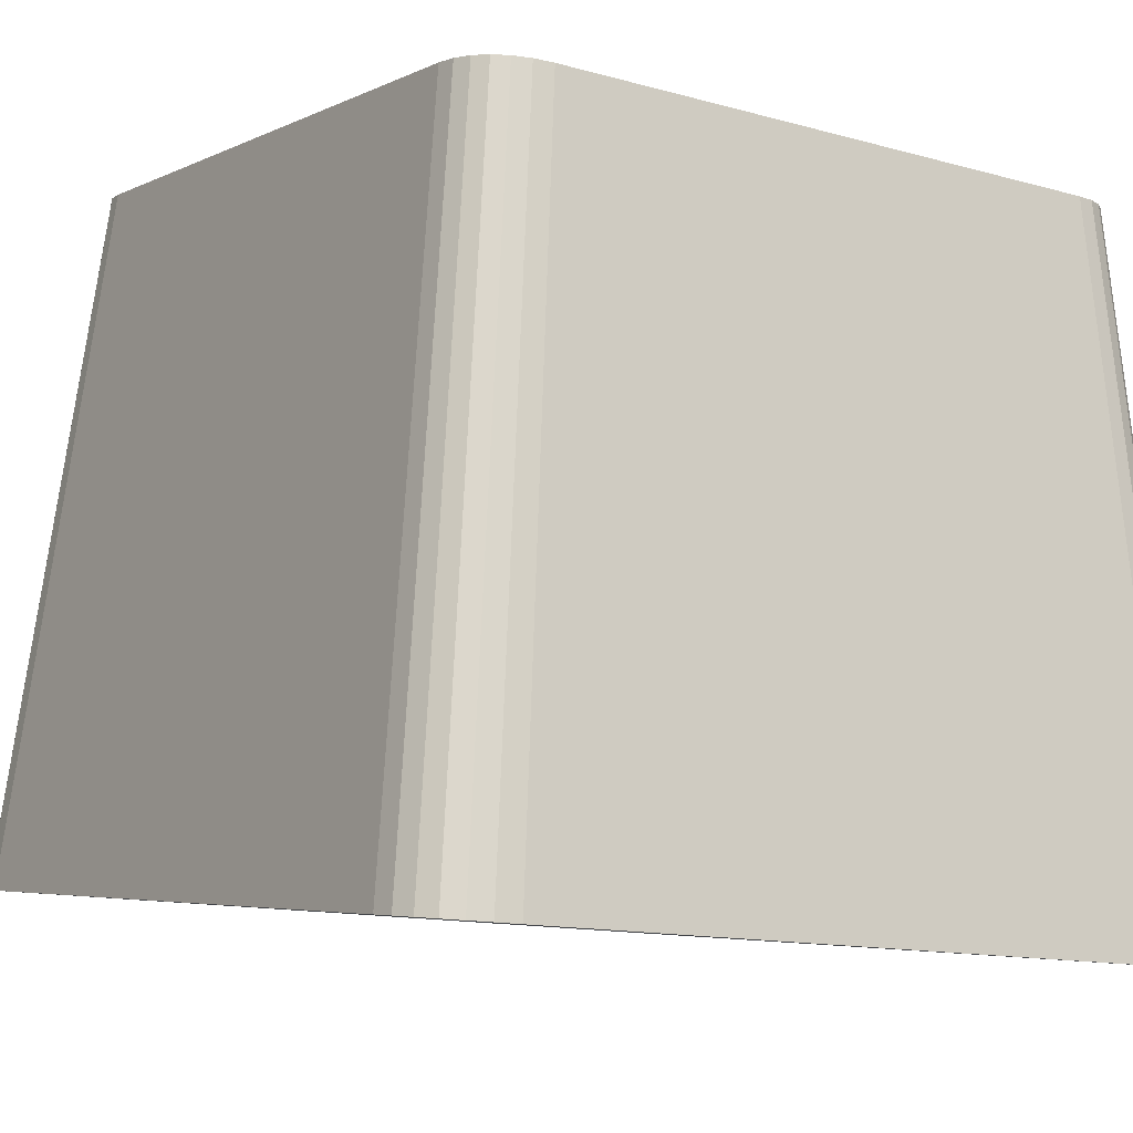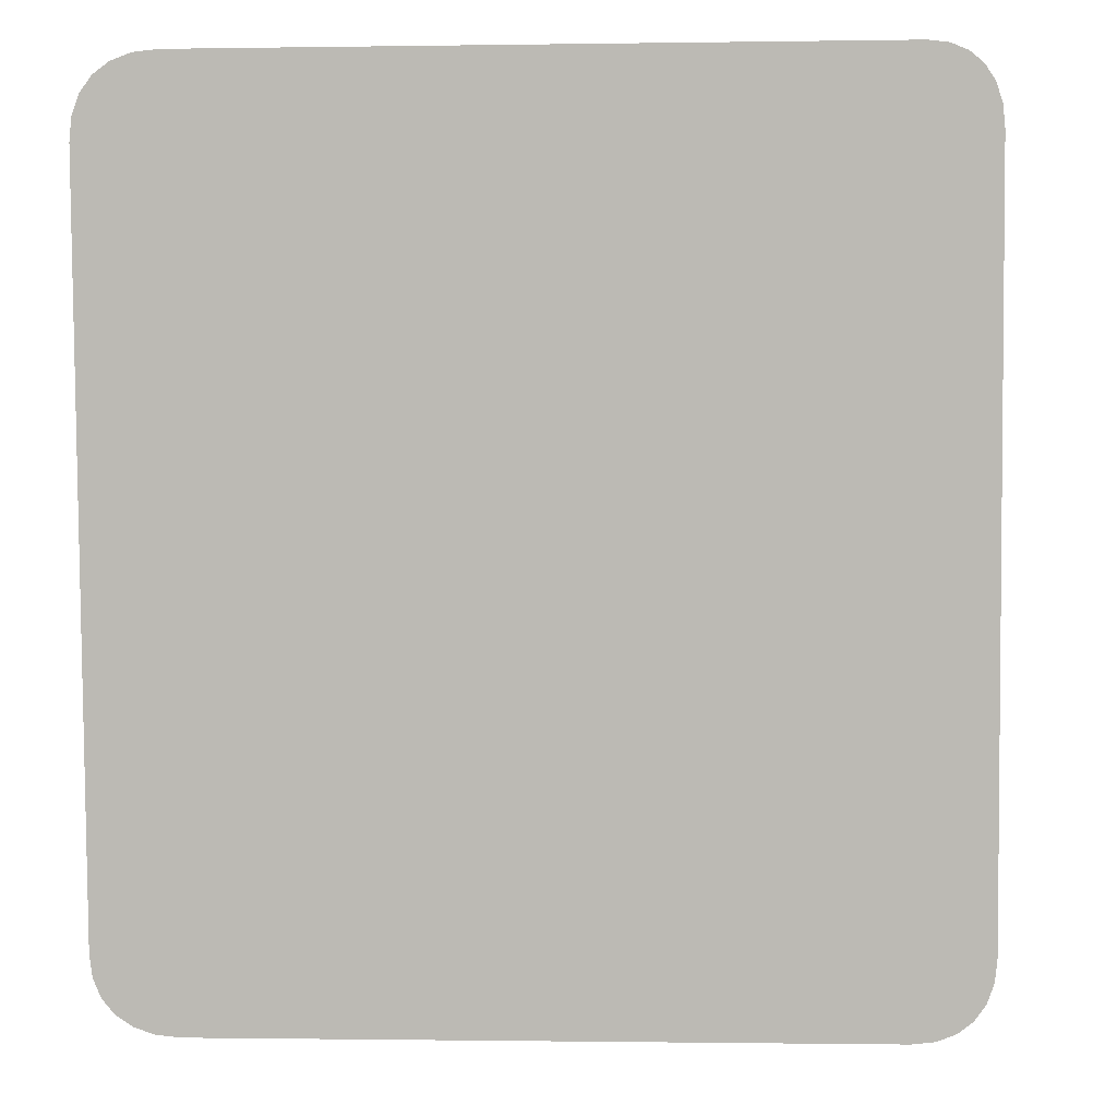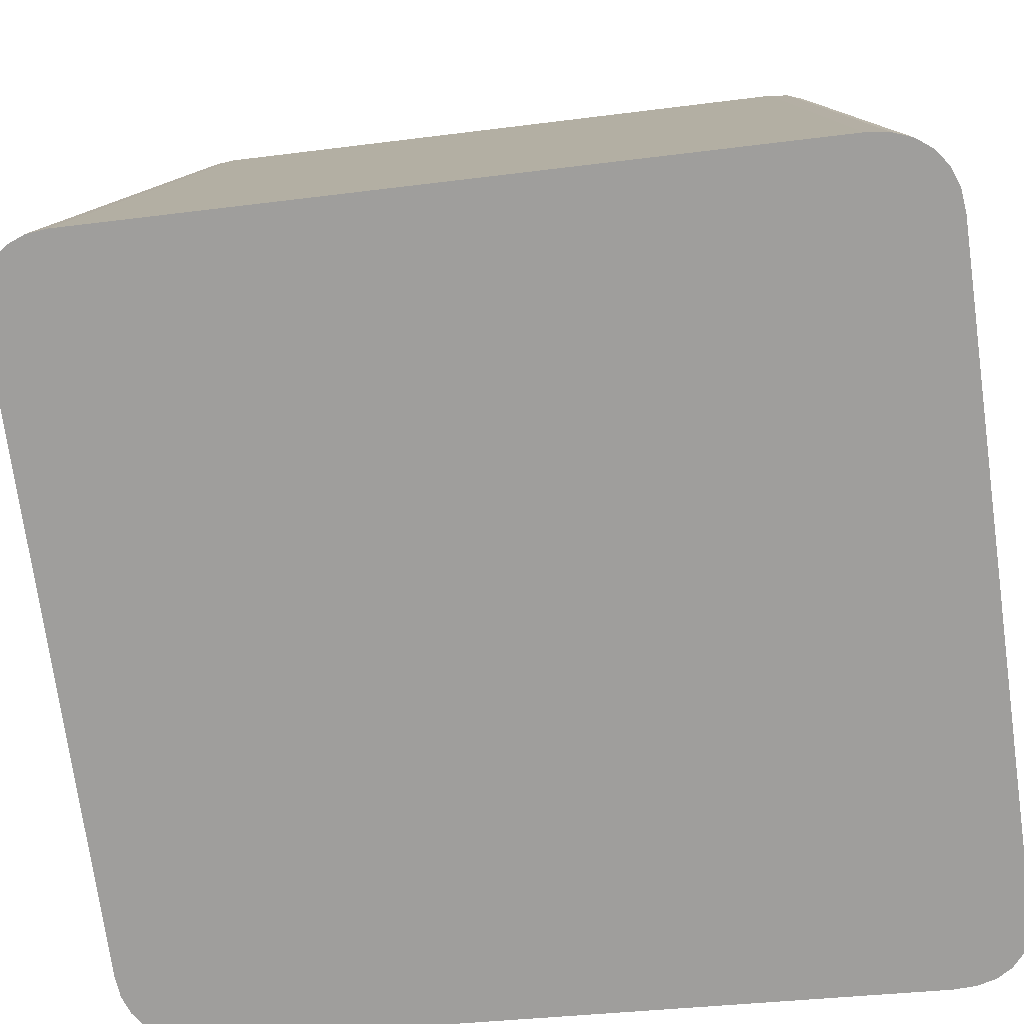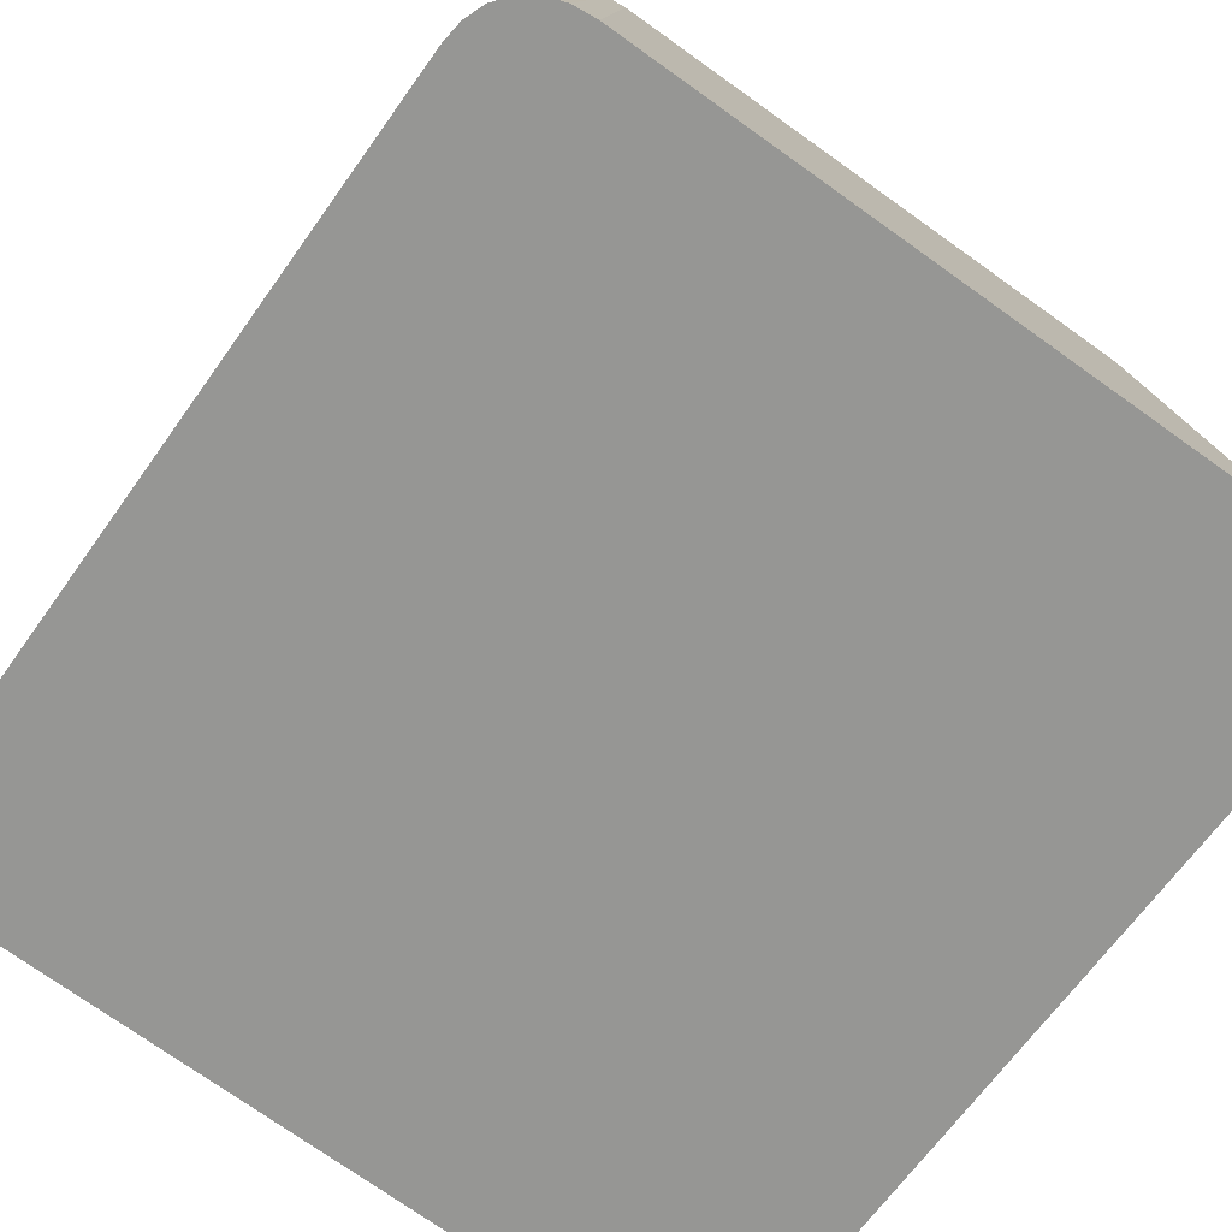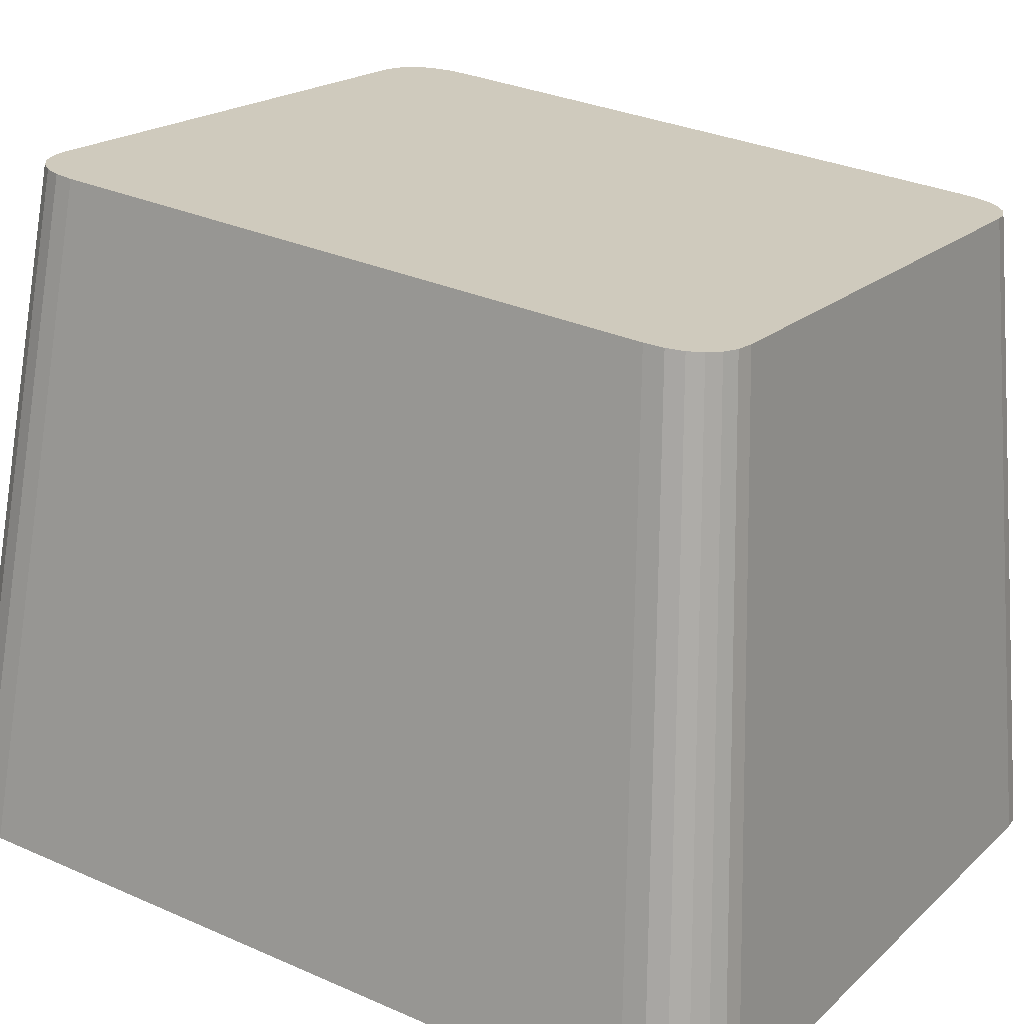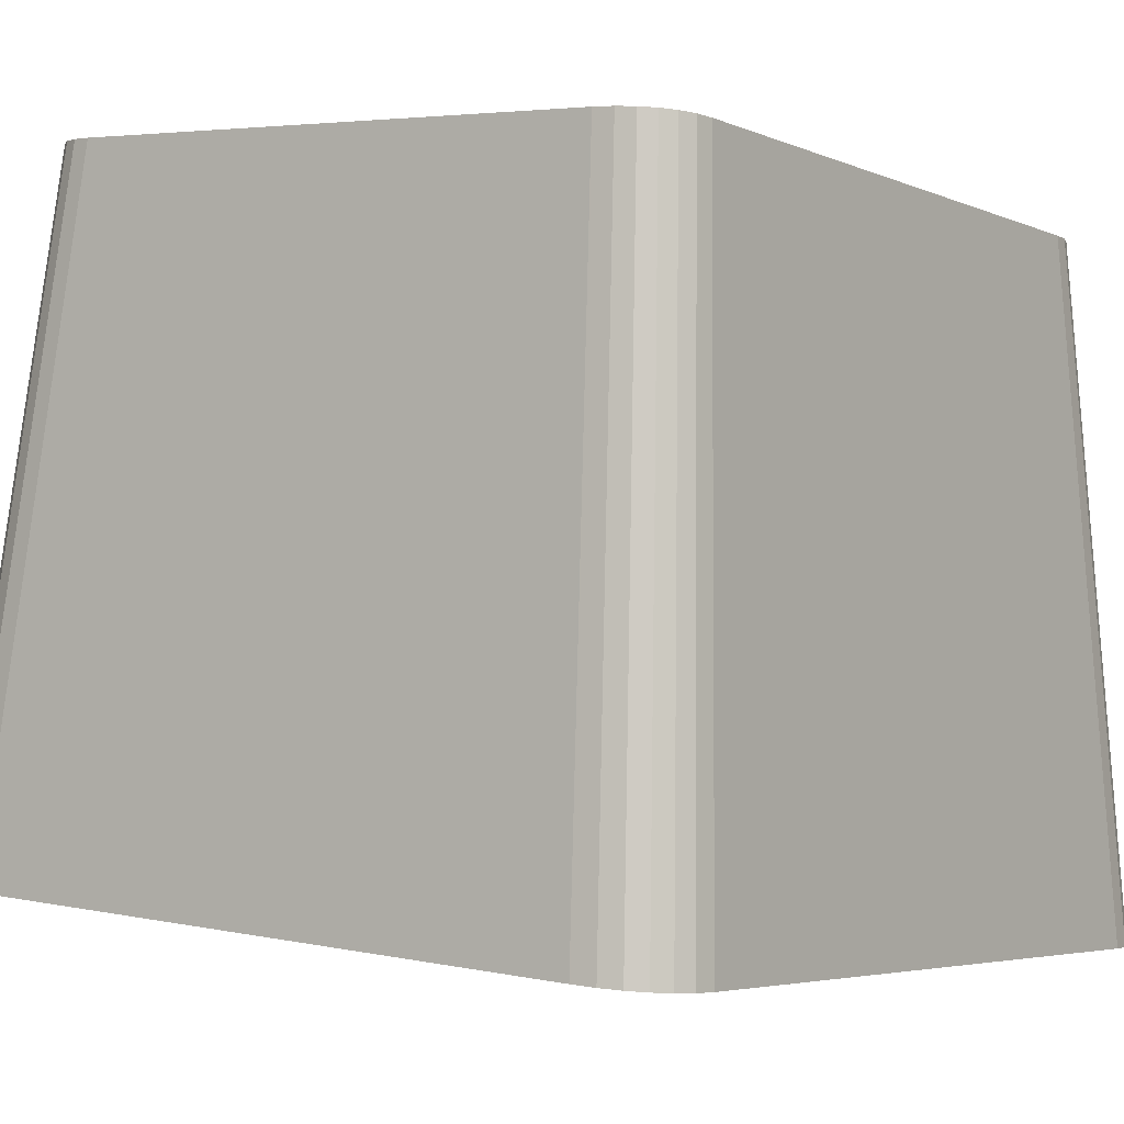
<metadata>
{"format":"obj","ext":"obj","renderer":"f3d","projection":"perspective","resolution":1024,"background":"white","views":[{"elev":-12.7,"azim":-33.4,"up":"+Y"},{"elev":-1.0,"azim":3.4,"up":"+Z"},{"elev":-73.2,"azim":-82.1,"up":"+Y"},{"elev":-73.8,"azim":-35.5,"up":"+Y"},{"elev":18.9,"azim":-58.8,"up":"+Y"},{"elev":4.0,"azim":-144.1,"up":"+Y"}]}
</metadata>
<code>
o mesh98/mesh98-geometry#mesh98-geometry
v 0.7641 0.05436 0.1948
v 0.7614 0.001821 0.1871
v 0.758 0.05436 0.1948
v 0.7702 0.001821 0.1871
v 0.7541 0.001821 0.1871
v 0.8061 0.05374 0.2
v 0.7716 0.05436 0.1948
v 0.811 0.001093 0.1932
v 0.7564 0.05434 0.1949
v 0.7798 0.001821 0.1871
v 0.7523 0.001799 0.1873
v 0.7797 0.05436 0.1948
v 0.7551 0.05428 0.1954
v 0.7893 0.001821 0.1871
v 0.7507 0.001736 0.1878
v 0.7878 0.05436 0.1948
v 0.754 0.0542 0.1961
v 0.798 0.001821 0.1871
v 0.7494 0.001634 0.1887
v 0.7952 0.05436 0.1948
v 0.7532 0.05408 0.1971
v 0.8051 0.001821 0.1871
v 0.7485 0.001495 0.1898
v 0.8011 0.05436 0.1948
v 0.7527 0.05393 0.1984
v 0.8108 0.001303 0.1915
v 0.7479 0.001323 0.1913
v 0.806 0.05392 0.1985
v 0.7525 0.05376 0.1998
v 0.8068 0.001798 0.1873
v 0.7477 0.00112 0.193
v 0.8026 0.05434 0.195
v 0.7525 0.05299 0.2063
v 0.8102 0.001482 0.19
v 0.8055 0.05407 0.1972
v 0.7477 0.000209 0.2007
v 0.811 0.000173 0.201
v 0.8061 0.05296 0.2066
v 0.8082 0.001732 0.1878
v 0.8038 0.05428 0.1954
v 0.7525 0.05202 0.2145
v 0.8094 0.001626 0.1887
v 0.8048 0.05419 0.1962
v 0.7477 -0.000931 0.2103
v 0.811 -0.000973 0.2107
v 0.7525 0.05096 0.2235
v 0.7477 -0.002186 0.2209
v 0.8061 0.05199 0.2148
v 0.7613 -0.006238 0.2552
v 0.7525 0.04989 0.2325
v 0.7477 -0.003444 0.2316
v 0.764 0.04753 0.2525
v 0.811 -0.002231 0.2213
v 0.7703 -0.006238 0.2552
v 0.7539 -0.006238 0.2552
v 0.7525 0.04892 0.2407
v 0.7477 -0.00459 0.2413
v 0.7578 0.04753 0.2525
v 0.7717 0.04753 0.2525
v 0.8061 0.05092 0.2238
v 0.7521 -0.006215 0.255
v 0.7525 0.04814 0.2473
v 0.7477 -0.00551 0.249
v 0.7563 0.04755 0.2523
v 0.811 -0.003487 0.2319
v 0.7802 -0.006238 0.2552
v 0.78 0.04753 0.2525
v 0.7506 -0.006149 0.2544
v 0.7527 0.04797 0.2488
v 0.7479 -0.00572 0.2508
v 0.755 0.0476 0.2519
v 0.8061 0.04986 0.2328
v 0.7493 -0.006043 0.2535
v 0.7531 0.04781 0.2501
v 0.7484 -0.005899 0.2523
v 0.7539 0.04769 0.2511
v 0.811 -0.004626 0.2416
v 0.7899 -0.006238 0.2552
v 0.7883 0.04753 0.2525
v 0.8061 0.04889 0.241
v 0.811 -0.005537 0.2493
v 0.7987 -0.006238 0.2552
v 0.7958 0.04753 0.2525
v 0.8061 0.04812 0.2475
v 0.8108 -0.00574 0.251
v 0.8057 -0.006238 0.2552
v 0.8017 0.04753 0.2525
v 0.806 0.04795 0.2489
v 0.8103 -0.005912 0.2524
v 0.803 0.04754 0.2523
v 0.8056 0.0478 0.2502
v 0.8073 -0.006216 0.255
v 0.8096 -0.006051 0.2536
v 0.805 0.04768 0.2511
v 0.8041 0.0476 0.2519
v 0.8085 -0.006153 0.2545
f 1 2 3
f 1 4 2
f 3 2 5
f 7 4 1
f 8 2 4
f 8 5 2
f 3 5 9
f 7 10 4
f 8 4 10
f 8 11 5
f 9 5 11
f 12 10 7
f 8 10 14
f 8 15 11
f 9 11 13
f 12 14 10
f 8 14 18
f 8 19 15
f 13 11 15
f 16 14 12
f 13 15 17
f 16 18 14
f 8 18 22
f 8 23 19
f 17 15 19
f 20 18 16
f 19 21 17
f 20 22 18
f 8 22 26
f 8 27 23
f 19 23 21
f 24 22 20
f 23 25 21
f 26 22 30
f 26 28 8
f 8 31 27
f 23 27 25
f 8 28 6
f 24 30 22
f 27 29 25
f 26 30 34
f 26 35 28
f 8 36 31
f 27 31 29
f 8 6 37
f 24 32 30
f 31 33 29
f 34 30 39
f 34 35 26
f 37 36 8
f 31 36 33
f 6 38 37
f 32 39 30
f 34 39 42
f 34 43 35
f 37 44 36
f 36 41 33
f 37 38 45
f 32 40 39
f 40 42 39
f 42 43 34
f 37 47 44
f 36 44 41
f 38 48 45
f 45 49 37
f 40 43 42
f 44 46 41
f 37 51 47
f 44 47 46
f 45 48 53
f 45 54 49
f 37 49 55
f 47 50 46
f 37 57 51
f 47 51 50
f 48 60 53
f 53 54 45
f 59 49 54
f 52 55 49
f 37 55 61
f 51 56 50
f 37 63 57
f 51 57 56
f 58 55 52
f 52 49 59
f 53 60 65
f 53 66 54
f 59 54 67
f 58 61 55
f 37 61 68
f 56 57 62
f 37 70 63
f 57 63 62
f 64 61 58
f 60 72 65
f 65 66 53
f 67 54 66
f 64 68 61
f 37 68 73
f 62 63 69
f 37 75 70
f 69 63 70
f 71 68 64
f 65 72 77
f 65 78 66
f 67 66 79
f 71 73 68
f 37 73 75
f 69 70 74
f 74 70 75
f 76 73 71
f 72 80 77
f 77 78 65
f 79 66 78
f 76 75 73
f 74 75 76
f 80 81 77
f 77 82 78
f 79 78 83
f 80 84 81
f 81 82 77
f 83 78 82
f 84 85 81
f 81 86 82
f 83 82 87
f 84 88 85
f 81 85 86
f 87 82 86
f 88 89 85
f 85 89 86
f 90 87 86
f 88 91 89
f 89 92 86
f 90 86 92
f 91 93 89
f 89 93 92
f 95 90 92
f 91 94 93
f 93 96 92
f 95 92 96
f 94 96 93
f 94 95 96
f 3 2 1
f 2 4 1
f 5 2 3
f 3 1 6
f 1 4 7
f 4 2 8
f 2 5 8
f 9 5 3
f 1 7 6
f 9 3 6
f 4 10 7
f 10 4 8
f 5 11 8
f 11 5 9
f 7 12 6
f 13 9 6
f 7 10 12
f 14 10 8
f 11 15 8
f 13 11 9
f 12 16 6
f 17 13 6
f 10 14 12
f 18 14 8
f 15 19 8
f 15 11 13
f 16 20 6
f 12 14 16
f 17 15 13
f 21 17 6
f 14 18 16
f 22 18 8
f 19 23 8
f 19 15 17
f 20 24 6
f 16 18 20
f 17 21 19
f 25 21 6
f 18 22 20
f 26 22 8
f 23 27 8
f 21 23 19
f 24 28 6
f 20 22 24
f 21 25 23
f 29 25 6
f 30 22 26
f 8 28 26
f 27 31 8
f 25 27 23
f 6 28 8
f 24 32 28
f 22 30 24
f 25 29 27
f 33 29 6
f 34 30 26
f 28 35 26
f 31 36 8
f 29 31 27
f 37 6 8
f 32 35 28
f 30 32 24
f 29 33 31
f 38 33 6
f 39 30 34
f 26 35 34
f 8 36 37
f 33 36 31
f 37 38 6
f 32 40 35
f 30 39 32
f 41 33 38
f 42 39 34
f 35 43 34
f 36 44 37
f 33 41 36
f 45 38 37
f 40 43 35
f 39 40 32
f 46 41 38
f 39 42 40
f 34 43 42
f 44 47 37
f 41 44 36
f 45 48 38
f 37 49 45
f 42 43 40
f 41 46 44
f 50 46 38
f 47 51 37
f 46 47 44
f 48 52 38
f 53 48 45
f 49 54 45
f 55 49 37
f 46 50 47
f 56 50 38
f 51 57 37
f 50 51 47
f 52 58 38
f 59 52 48
f 53 60 48
f 45 54 53
f 54 49 59
f 49 55 52
f 61 55 37
f 50 56 51
f 62 56 38
f 57 63 37
f 56 57 51
f 58 64 38
f 52 55 58
f 59 49 52
f 60 59 48
f 65 60 53
f 54 66 53
f 67 54 59
f 55 61 58
f 68 61 37
f 62 57 56
f 69 62 38
f 63 70 37
f 62 63 57
f 64 71 38
f 58 61 64
f 67 59 60
f 65 72 60
f 53 66 65
f 66 54 67
f 61 68 64
f 73 68 37
f 69 63 62
f 74 69 38
f 70 75 37
f 70 63 69
f 71 76 38
f 64 68 71
f 72 67 60
f 77 72 65
f 66 78 65
f 79 66 67
f 68 73 71
f 75 73 37
f 74 70 69
f 76 74 38
f 75 70 74
f 71 73 76
f 79 67 72
f 77 80 72
f 65 78 77
f 78 66 79
f 73 75 76
f 76 75 74
f 80 79 72
f 77 81 80
f 78 82 77
f 83 78 79
f 83 79 80
f 81 84 80
f 77 82 81
f 82 78 83
f 84 83 80
f 81 85 84
f 82 86 81
f 87 82 83
f 87 83 84
f 85 88 84
f 86 85 81
f 86 82 87
f 88 87 84
f 85 89 88
f 86 89 85
f 86 87 90
f 91 87 88
f 89 91 88
f 86 92 89
f 90 87 91
f 92 86 90
f 89 93 91
f 92 93 89
f 94 90 91
f 92 90 95
f 93 94 91
f 92 96 93
f 95 90 94
f 96 92 95
f 93 96 94
f 96 95 94
f 6 1 3
f 6 7 1
f 6 3 9
f 6 12 7
f 6 9 13
f 6 16 12
f 6 13 17
f 6 20 16
f 6 17 21
f 6 24 20
f 6 21 25
f 6 28 24
f 6 25 29
f 28 32 24
f 6 29 33
f 28 35 32
f 6 33 38
f 35 40 32
f 38 33 41
f 35 43 40
f 38 41 46
f 38 46 50
f 38 52 48
f 38 50 56
f 38 58 52
f 48 52 59
f 38 56 62
f 38 64 58
f 48 59 60
f 38 62 69
f 38 71 64
f 60 59 67
f 38 69 74
f 38 76 71
f 60 67 72
f 38 74 76
f 72 67 79
f 72 79 80
f 80 79 83
f 80 83 84
f 84 83 87
f 84 87 88
f 88 87 91
f 91 87 90
f 91 90 94
f 94 90 95

</code>
